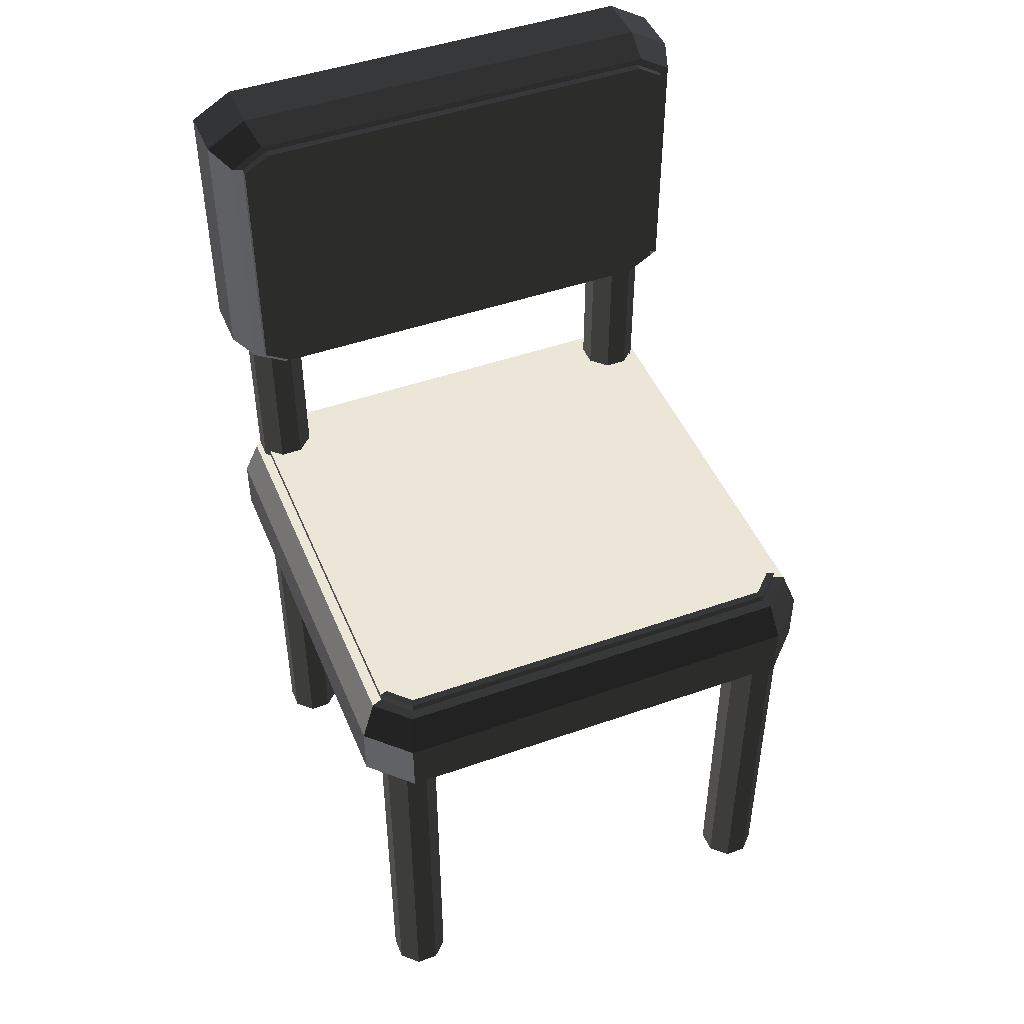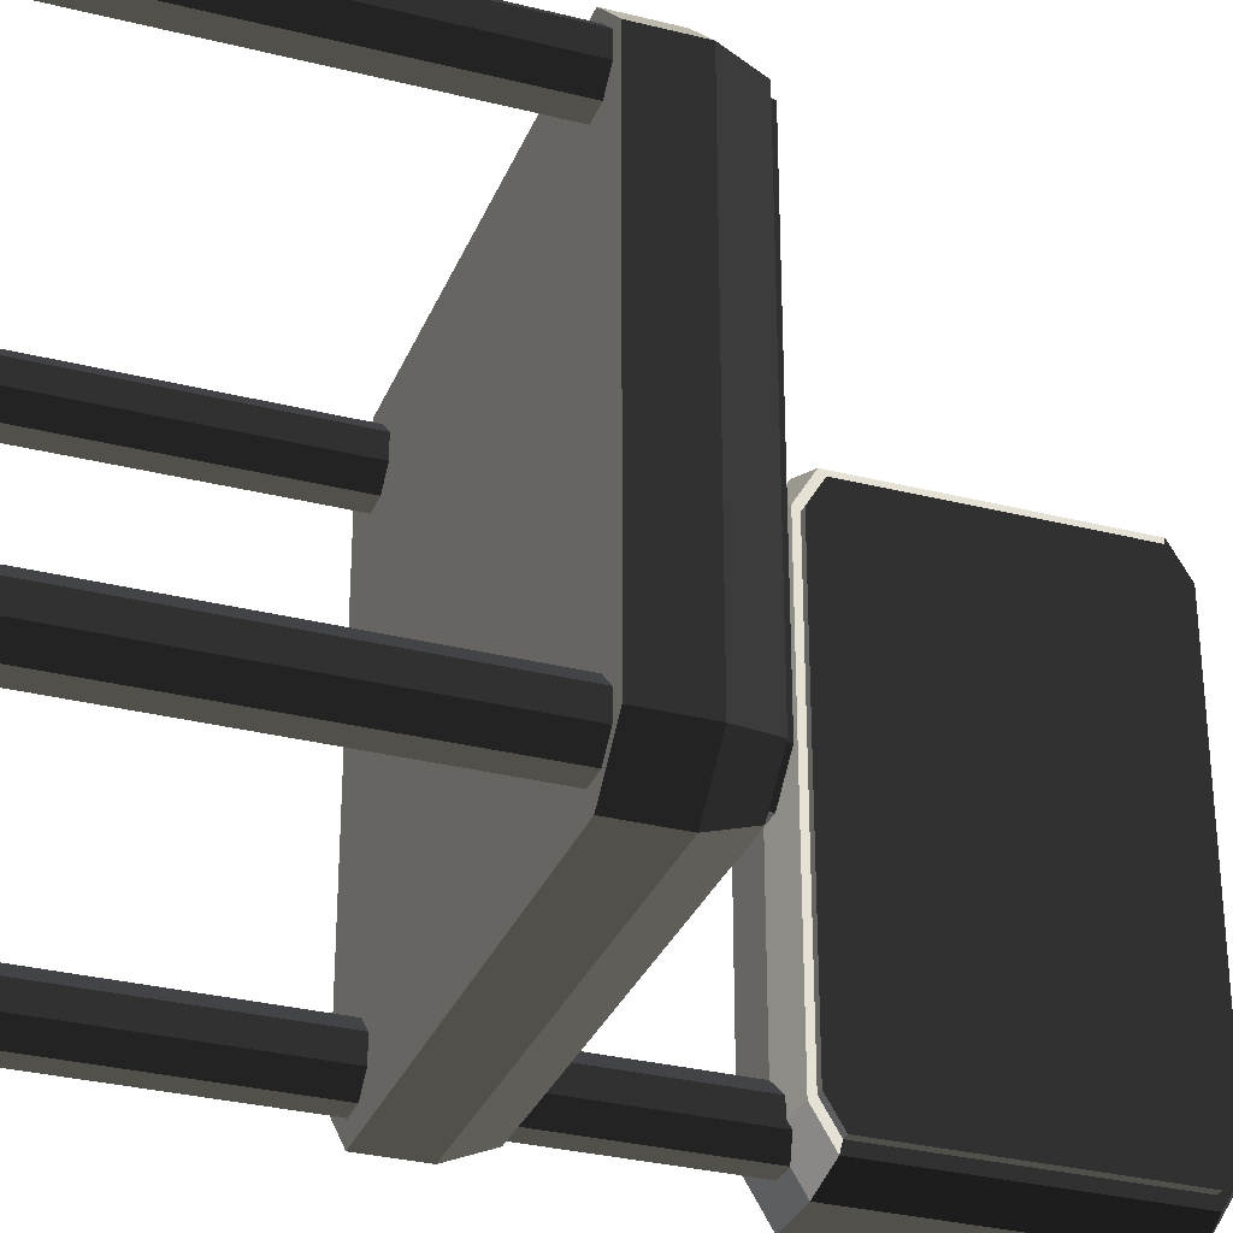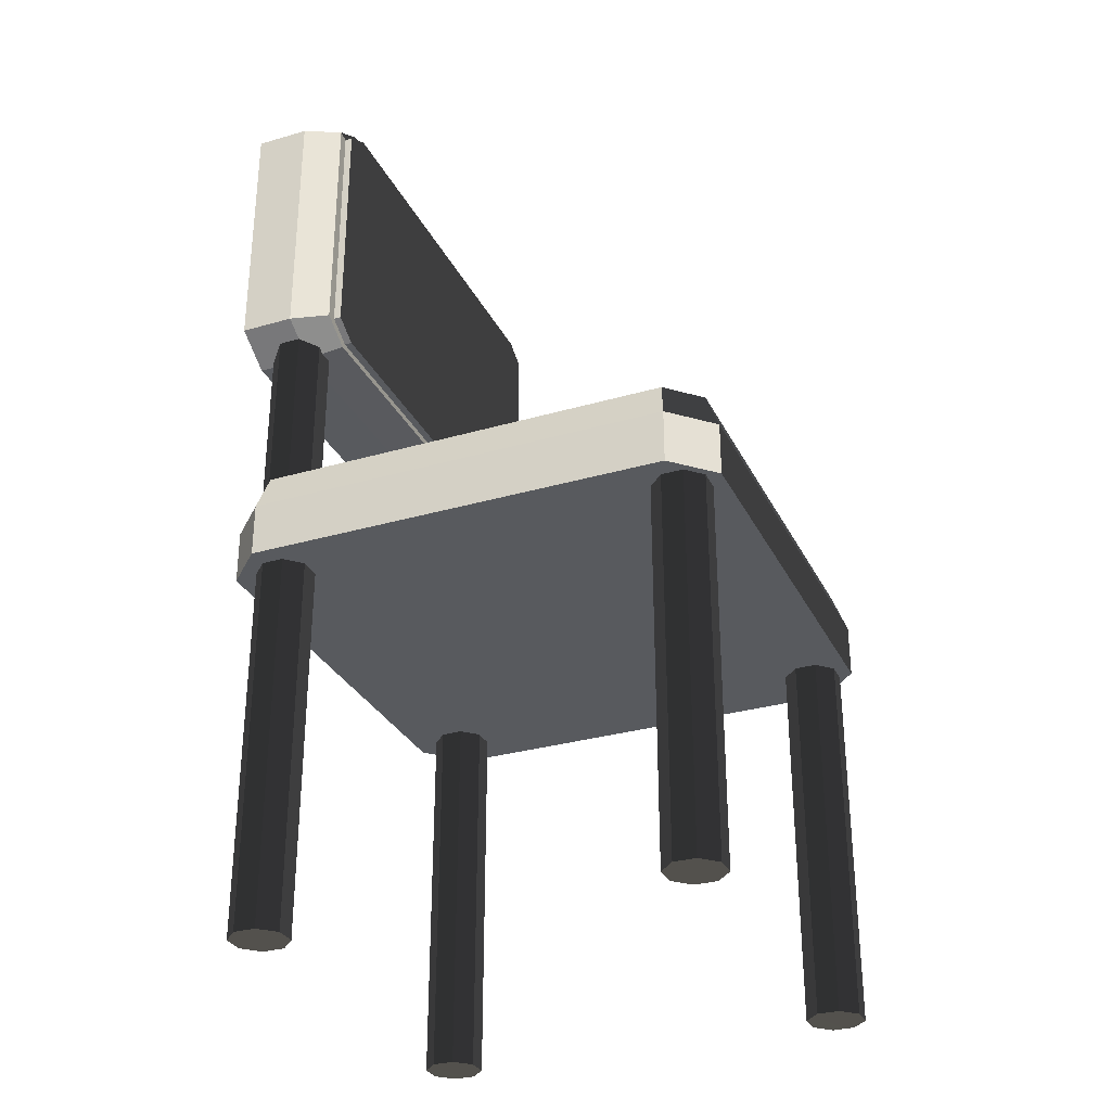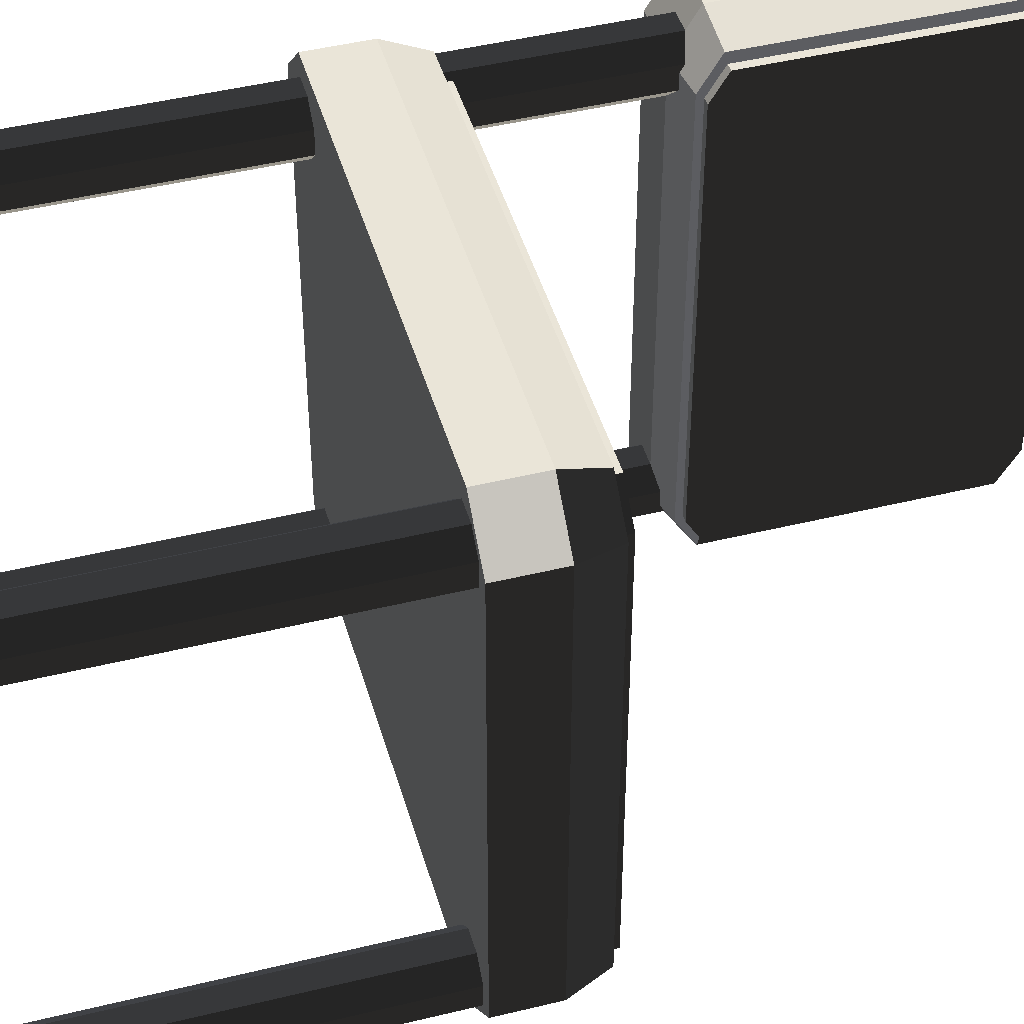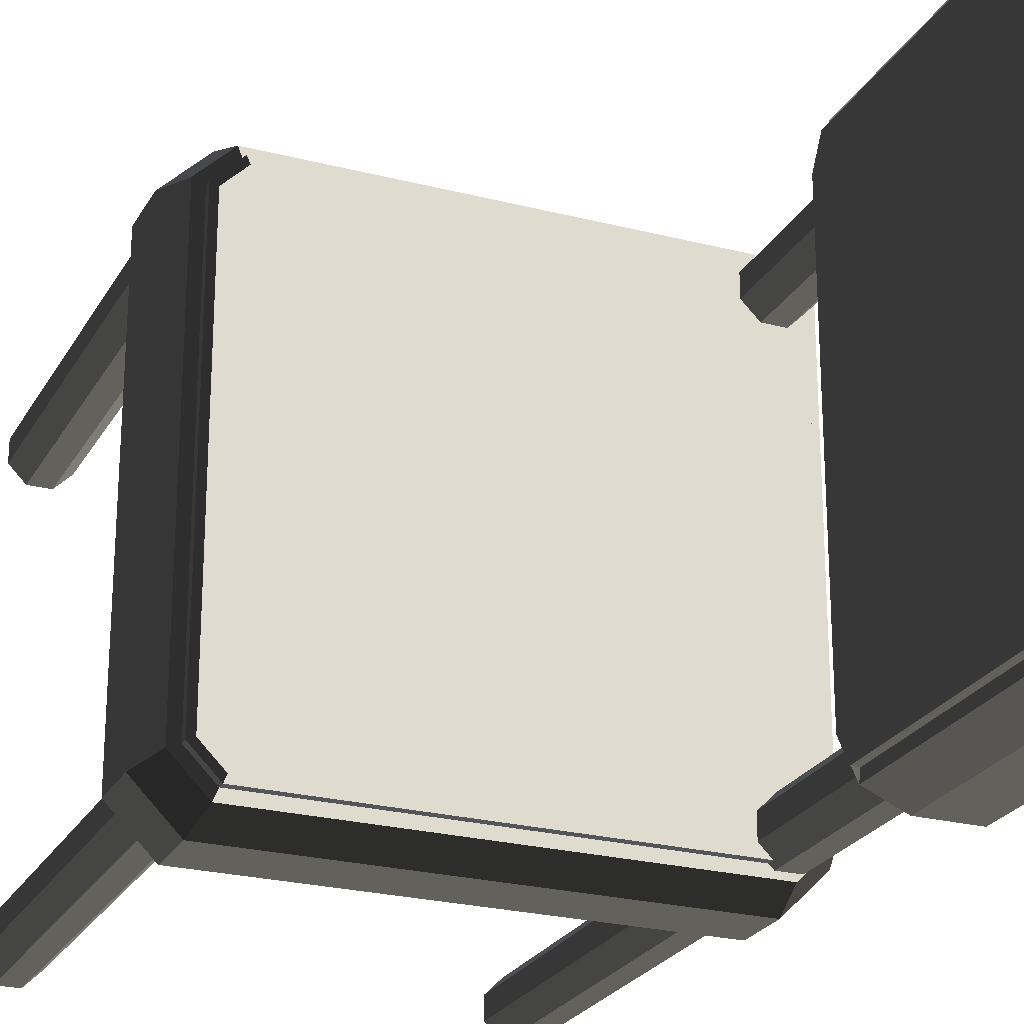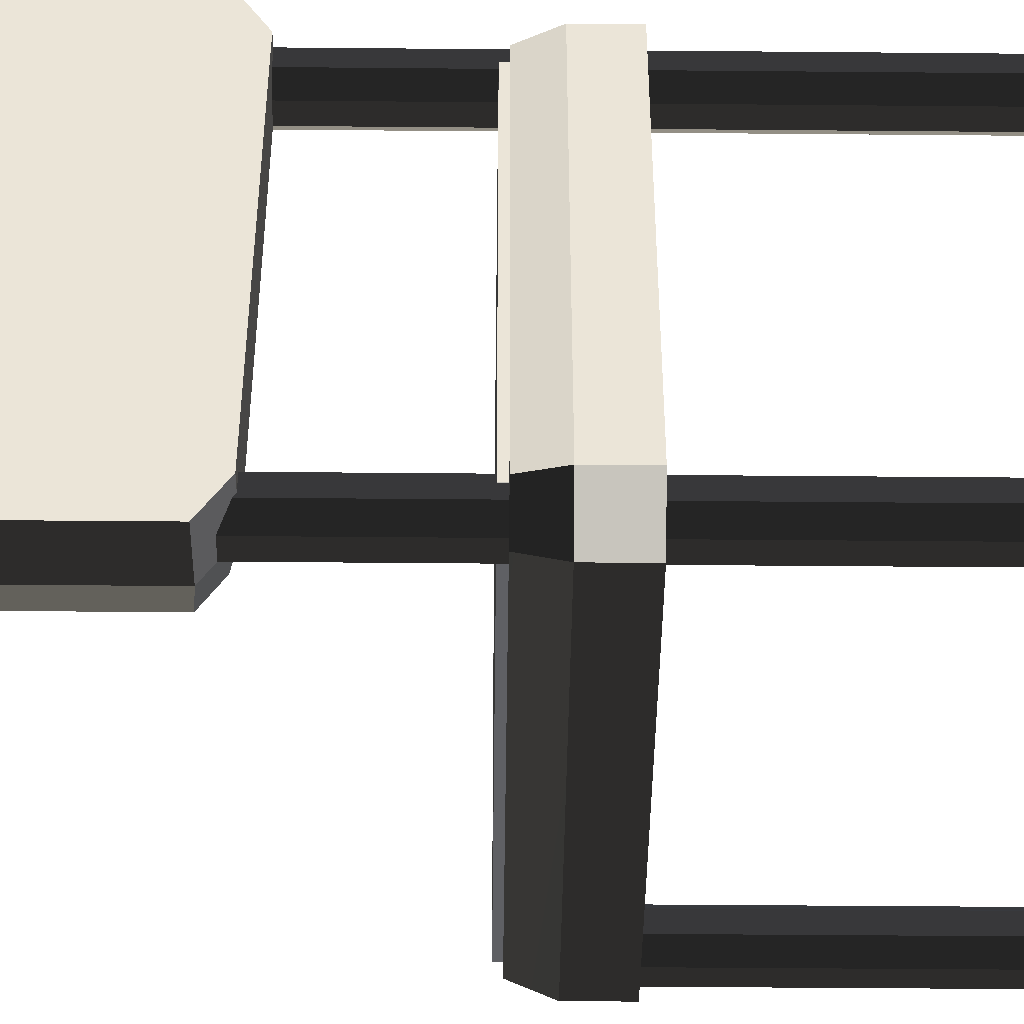
<metadata>
{"format":"obj","ext":"obj","renderer":"f3d","projection":"perspective","resolution":1024,"background":"white","views":[{"elev":46.5,"azim":68.1,"up":"+Y"},{"elev":-31.4,"azim":70.3,"up":"+Z"},{"elev":-30.7,"azim":22.7,"up":"+Y"},{"elev":45.5,"azim":74.2,"up":"+Z"},{"elev":-24.4,"azim":157.0,"up":"+Z"},{"elev":-44.9,"azim":-90.6,"up":"+Z"}]}
</metadata>
<code>
o Cube.002_Cube.004
v -4.236 0.9786 -2.18
v -4.236 1.116 -2.18
v -4.339 1.116 -2.077
v -4.339 0.9786 -2.077
v -3.053 1.116 -2.077
v -3.053 0.9786 -2.077
v -3.053 0.9786 -0.997
v -3.053 1.116 -0.997
v -3.156 0.9786 -0.8945
v -3.156 1.116 -0.8945
v -3.156 0.9786 -2.18
v -4.339 0.9786 -0.997
v -4.236 0.9786 -0.8945
v -4.236 1.116 -0.8945
v -4.339 1.116 -0.997
v -3.156 1.116 -2.18
v -3.116 1.211 -2.052
v -3.116 1.211 -1.023
v -3.116 1.23 -1.023
v -3.116 1.23 -2.052
v -3.089 1.211 -2.063
v -3.171 1.211 -2.144
v -4.221 1.211 -2.144
v -4.303 1.211 -2.063
v -4.303 1.211 -1.012
v -4.221 1.211 -0.9305
v -3.171 1.211 -0.9305
v -3.089 1.211 -1.012
v -3.182 1.211 -2.117
v -4.21 1.211 -2.117
v -4.276 1.211 -2.052
v -4.276 1.211 -1.023
v -4.21 1.211 -0.9572
v -3.182 1.211 -0.9572
v -3.182 1.23 -0.9572
v -4.21 1.23 -2.117
v -4.276 1.23 -2.052
v -4.276 1.23 -1.023
v -3.182 1.23 -2.117
v -4.21 1.23 -0.9572
v -3.134 1.23 -2.044
v -3.189 1.23 -2.099
v -4.203 1.23 -2.099
v -4.258 1.23 -2.044
v -4.258 1.23 -1.03
v -4.203 1.23 -0.9752
v -3.189 1.23 -0.9752
v -3.134 1.23 -1.03
v -4.316 2.325 -2.18
v -4.179 2.325 -2.18
v -4.179 2.387 -2.077
v -4.316 2.387 -2.077
v -4.179 1.619 -2.077
v -4.316 1.619 -2.077
v -4.316 1.619 -0.997
v -4.179 1.619 -0.997
v -4.316 1.68 -0.8945
v -4.179 1.68 -0.8945
v -4.316 1.68 -2.18
v -4.316 2.387 -0.997
v -4.316 2.325 -0.8945
v -4.179 2.325 -0.8945
v -4.179 2.387 -0.997
v -4.179 1.68 -2.18
v -4.083 1.656 -2.052
v -4.083 1.656 -1.023
v -4.064 1.656 -1.023
v -4.064 1.656 -2.052
v -4.083 1.64 -2.063
v -4.083 1.689 -2.144
v -4.083 2.316 -2.144
v -4.083 2.365 -2.063
v -4.083 2.365 -1.012
v -4.083 2.316 -0.9305
v -4.083 1.689 -0.9305
v -4.083 1.64 -1.012
v -4.083 1.696 -2.117
v -4.083 2.31 -2.117
v -4.083 2.349 -2.052
v -4.083 2.349 -1.023
v -4.083 2.31 -0.9572
v -4.083 1.696 -0.9572
v -4.064 1.696 -0.9572
v -4.064 2.31 -2.117
v -4.064 2.349 -2.052
v -4.064 2.349 -1.023
v -4.064 1.696 -2.117
v -4.064 2.31 -0.9572
v -4.064 1.667 -2.044
v -4.064 1.7 -2.099
v -4.064 2.305 -2.099
v -4.064 2.338 -2.044
v -4.064 2.338 -1.03
v -4.064 2.305 -0.9752
v -4.064 1.7 -0.9752
v -4.064 1.667 -1.03
v -4.234 2.287 -1.082
v -4.275 2.287 -1.042
v -4.275 2.287 -0.9865
v -4.234 2.287 -0.946
v -4.179 2.287 -0.946
v -4.138 2.287 -0.9865
v -4.138 2.287 -1.042
v -4.179 2.287 -1.082
v -4.234 0.01618 -1.082
v -4.179 0.01618 -1.082
v -4.234 0.01618 -0.946
v -4.275 0.01618 -0.9865
v -4.275 0.01618 -1.042
v -4.138 0.01618 -1.042
v -4.138 0.01618 -0.9865
v -4.179 0.01618 -0.946
v -4.138 0.01618 -2.088
v -4.138 2.287 -2.088
v -4.138 2.287 -2.033
v -4.138 0.01618 -2.033
v -4.234 2.287 -2.129
v -4.275 2.287 -2.088
v -4.275 2.287 -2.033
v -4.234 2.287 -1.992
v -4.179 2.287 -1.992
v -4.179 2.287 -2.129
v -4.234 0.01618 -2.129
v -4.179 0.01618 -2.129
v -4.234 0.01618 -1.992
v -4.275 0.01618 -2.033
v -4.275 0.01618 -2.088
v -4.179 0.01618 -1.992
v -3.089 0.01618 -1.042
v -3.089 1.1 -1.042
v -3.089 1.1 -0.9865
v -3.089 0.01618 -0.9865
v -3.184 1.1 -1.082
v -3.225 1.1 -1.042
v -3.225 1.1 -0.9865
v -3.184 1.1 -0.946
v -3.129 1.1 -0.946
v -3.129 1.1 -1.082
v -3.184 0.01618 -1.082
v -3.129 0.01618 -1.082
v -3.184 0.01618 -0.946
v -3.225 0.01618 -0.9865
v -3.225 0.01618 -1.042
v -3.129 0.01618 -0.946
v -3.089 0.01618 -2.088
v -3.089 1.1 -2.088
v -3.089 1.1 -2.033
v -3.089 0.01618 -2.033
v -3.184 1.1 -2.129
v -3.225 1.1 -2.088
v -3.225 1.1 -2.033
v -3.184 1.1 -1.992
v -3.129 1.1 -1.992
v -3.129 1.1 -2.129
v -3.184 0.01618 -2.129
v -3.129 0.01618 -2.129
v -3.184 0.01618 -1.992
v -3.225 0.01618 -2.033
v -3.225 0.01618 -2.088
v -3.129 0.01618 -1.992
f 1 4 3 2
f 5 8 7 6
f 9 7 8 10
f 6 7 9 13 12 4 1 11
f 14 15 12 13
f 2 16 11 1
f 15 3 4 12
f 10 14 13 9
f 17 20 19 18
f 21 5 16 22
f 23 2 3 24
f 25 15 14 26
f 27 10 8 28
f 22 16 2 23
f 28 8 5 21
f 15 25 24 3
f 10 27 26 14
f 6 11 16 5
f 17 21 22 29
f 30 23 24 31
f 32 25 26 33
f 34 27 28 18
f 29 22 23 30
f 18 28 21 17
f 31 24 25 32
f 33 26 27 34
f 18 19 35 34
f 31 37 36 30
f 32 38 37 31
f 30 36 39 29
f 33 40 38 32
f 29 39 20 17
f 34 35 40 33
f 41 20 39 42
f 43 36 37 44
f 45 38 40 46
f 47 35 19 48
f 42 39 36 43
f 48 19 20 41
f 44 37 38 45
f 46 40 35 47
f 49 52 51 50
f 53 56 55 54
f 57 55 56 58
f 54 55 57 61 60 52 49 59
f 62 63 60 61
f 50 64 59 49
f 63 51 52 60
f 58 62 61 57
f 65 68 67 66
f 69 53 64 70
f 71 50 51 72
f 73 63 62 74
f 75 58 56 76
f 70 64 50 71
f 76 56 53 69
f 63 73 72 51
f 58 75 74 62
f 54 59 64 53
f 65 69 70 77
f 78 71 72 79
f 80 73 74 81
f 82 75 76 66
f 77 70 71 78
f 66 76 69 65
f 79 72 73 80
f 81 74 75 82
f 66 67 83 82
f 79 85 84 78
f 80 86 85 79
f 78 84 87 77
f 81 88 86 80
f 77 87 68 65
f 82 83 88 81
f 89 68 87 90
f 91 84 85 92
f 93 86 88 94
f 95 83 67 96
f 90 87 84 91
f 96 67 68 89
f 92 85 86 93
f 94 88 83 95
f 97 98 99 100 101 102 103 104
f 105 97 104 106
f 107 108 109 105 106 110 111 112
f 112 101 100 107
f 108 99 98 109
f 113 114 115 116
f 117 118 119 120 121 115 114 122
f 123 117 122 124
f 125 126 127 123 124 113 116 128
f 128 121 120 125
f 126 119 118 127
f 129 130 131 132
f 133 134 135 136 137 131 130 138
f 139 133 138 140
f 141 142 143 139 140 129 132 144
f 144 137 136 141
f 142 135 134 143
f 145 146 147 148
f 149 150 151 152 153 147 146 154
f 155 149 154 156
f 157 158 159 155 156 145 148 160
f 160 153 152 157
f 158 151 150 159
f 103 110 106 104
f 97 105 109 98
f 99 108 107 100
f 111 102 101 112
f 114 113 124 122
f 117 123 127 118
f 119 126 125 120
f 116 115 121 128
f 130 129 140 138
f 133 139 143 134
f 135 142 141 136
f 132 131 137 144
f 146 145 156 154
f 149 155 159 150
f 151 158 157 152
f 148 147 153 160
f 110 103 102 111
f 44 45 46 47 48 41 42 43
f 92 93 94 95 96 89 90 91

</code>
